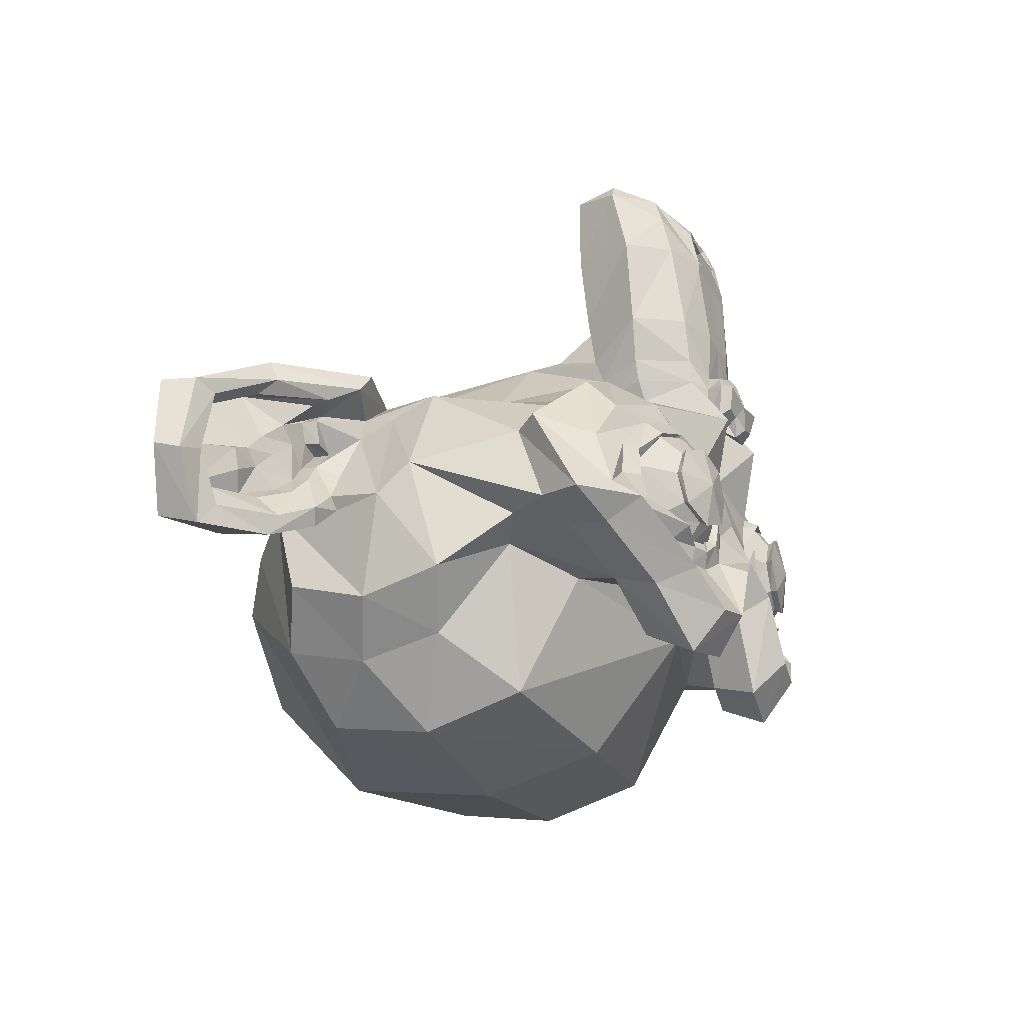
<metadata>
{"format":"obj","ext":"obj","renderer":"f3d","projection":"perspective","resolution":1024,"background":"white","views":[{"elev":-26.7,"azim":114.6,"up":"+Z"}]}
</metadata>
<code>
o Monkey
v 3.325 2.623 0.5335
v 2.45 2.623 0.5335
v 3.388 2.545 0.6038
v 2.388 2.545 0.6038
v 3.435 2.435 0.6428
v 2.341 2.435 0.6428
v 3.24 2.474 0.721
v 2.536 2.474 0.721
v 3.24 2.576 0.6663
v 2.536 2.576 0.6663
v 3.24 2.638 0.5647
v 2.536 2.638 0.5647
v 3.161 2.654 0.5335
v 2.615 2.654 0.5335
v 3.091 2.599 0.6038
v 2.685 2.599 0.6038
v 3.044 2.505 0.6428
v 2.732 2.505 0.6428
v 2.966 2.513 0.4553
v 2.81 2.513 0.4553
v 3.029 2.599 0.4553
v 2.747 2.599 0.4553
v 3.13 2.654 0.4553
v 2.646 2.654 0.4553
v 3.161 2.654 0.3694
v 2.615 2.654 0.3694
v 3.091 2.599 0.3069
v 2.685 2.599 0.3069
v 3.044 2.505 0.26
v 2.732 2.505 0.26
v 3.24 2.474 0.1819
v 2.536 2.474 0.1819
v 3.24 2.576 0.2444
v 2.536 2.576 0.2444
v 3.24 2.638 0.3382
v 2.536 2.638 0.3382
v 3.325 2.623 0.3694
v 2.45 2.623 0.3694
v 3.388 2.545 0.3069
v 2.388 2.545 0.3069
v 3.435 2.435 0.26
v 2.341 2.435 0.26
v 3.513 2.42 0.4553
v 2.263 2.42 0.4553
v 3.45 2.529 0.4553
v 2.325 2.529 0.4553
v 3.357 2.615 0.4553
v 2.419 2.615 0.4553
v 3.365 2.63 0.4553
v 2.411 2.63 0.4553
v 3.333 2.638 0.3616
v 2.443 2.638 0.3616
v 3.24 2.662 0.3225
v 2.536 2.662 0.3225
v 3.154 2.677 0.3616
v 2.622 2.677 0.3616
v 3.115 2.677 0.4553
v 2.661 2.677 0.4553
v 3.154 2.677 0.5413
v 2.622 2.677 0.5413
v 3.24 2.685 0.4553
v 2.536 2.685 0.4553
v 3.24 2.662 0.5803
v 2.536 2.662 0.5803
v 3.333 2.638 0.5413
v 2.443 2.638 0.5413
v 2.888 2.599 0.2678
v 2.888 2.677 0.346
v 2.888 2.591 1.377
v 2.888 2.638 1.018
v 2.888 2.654 0.885
v 2.888 2.576 1.471
v 2.888 2.459 0.2913
v 2.888 2.427 0.1272
v 2.888 1.31 -0.2009
v 2.888 1.005 0.135
v 2.888 1.029 0.6272
v 2.888 1.505 1.08
v 3.091 2.42 0.885
v 2.685 2.42 0.885
v 3.2 2.427 1.135
v 2.575 2.427 1.135
v 3.24 2.427 1.393
v 2.536 2.427 1.393
v 3.255 2.388 1.588
v 2.521 2.388 1.588
v 3.216 2.38 1.643
v 2.56 2.38 1.643
v 3.068 2.412 1.666
v 2.708 2.412 1.666
v 2.888 2.435 1.682
v 3.325 2.388 0.8382
v 2.45 2.388 0.8382
v 3.521 2.396 0.7366
v 2.255 2.396 0.7366
v 3.716 2.302 0.5491
v 2.06 2.302 0.5491
v 3.747 2.451 0.2678
v 2.029 2.451 0.2678
v 3.599 2.482 0.2132
v 2.177 2.482 0.2132
v 3.38 2.545 0.09597
v 2.396 2.545 0.09597
v 3.208 2.591 -0.06028
v 2.568 2.591 -0.06028
v 3.044 2.615 -0.02122
v 2.732 2.615 -0.02122
v 2.95 2.607 0.2053
v 2.825 2.607 0.2053
v 3.052 2.63 0.2835
v 2.724 2.63 0.2835
v 3.013 2.623 0.3928
v 2.763 2.623 0.3928
v 3.091 2.599 0.6038
v 2.685 2.599 0.6038
v 3.263 2.56 0.6819
v 2.513 2.56 0.6819
v 3.38 2.529 0.635
v 2.396 2.529 0.635
v 3.513 2.505 0.51
v 2.263 2.505 0.51
v 3.529 2.505 0.4007
v 2.247 2.505 0.4007
v 3.49 2.521 0.3225
v 2.286 2.521 0.3225
v 3.318 2.576 0.26
v 2.458 2.576 0.26
v 3.138 2.615 0.2288
v 2.638 2.615 0.2288
v 2.888 2.591 1.463
v 2.997 2.591 1.416
v 2.779 2.591 1.416
v 3.005 2.568 1.533
v 2.771 2.568 1.533
v 2.95 2.552 1.58
v 2.825 2.552 1.58
v 2.888 2.545 1.588
v 2.888 2.607 0.8928
v 2.888 2.599 0.8382
v 2.99 2.599 0.846
v 2.786 2.599 0.846
v 3.013 2.607 0.9241
v 2.763 2.607 0.9241
v 2.974 2.599 0.9866
v 2.802 2.599 0.9866
v 3.286 2.529 0.7444
v 2.49 2.529 0.7444
v 3.505 2.482 0.6428
v 2.271 2.482 0.6428
v 3.615 2.459 0.4944
v 2.161 2.459 0.4944
v 3.63 2.513 0.3225
v 2.146 2.513 0.3225
v 3.575 2.584 0.2835
v 2.2 2.584 0.2835
v 3.325 2.654 0.1507
v 2.45 2.654 0.1507
v 3.2 2.693 0.0569
v 2.575 2.693 0.0569
v 3.091 2.709 0.08034
v 2.685 2.709 0.08034
v 2.99 2.701 0.2678
v 2.786 2.701 0.2678
v 3.013 2.67 0.7991
v 2.763 2.67 0.7991
v 3.099 2.568 1.143
v 2.677 2.568 1.143
v 3.138 2.545 1.401
v 2.638 2.545 1.401
v 3.154 2.521 1.518
v 2.622 2.521 1.518
v 3.122 2.49 1.612
v 2.654 2.49 1.612
v 3.052 2.49 1.627
v 2.724 2.49 1.627
v 2.888 2.498 1.643
v 2.888 2.584 0.6507
v 2.888 2.623 0.4866
v 3.216 2.599 0.221
v 2.56 2.599 0.221
v 3.052 2.607 0.5569
v 2.724 2.607 0.5569
v 3.021 2.615 0.4866
v 2.755 2.615 0.4866
v 3.005 2.591 1.385
v 2.771 2.591 1.385
v 2.966 2.607 1.143
v 2.81 2.607 1.143
v 2.888 2.607 1.143
v 2.888 2.599 1.026
v 2.982 2.638 0.971
v 2.794 2.638 0.971
v 3.021 2.654 0.9241
v 2.755 2.654 0.9241
v 2.997 2.638 0.8303
v 2.779 2.638 0.8303
v 2.927 2.638 0.8225
v 2.849 2.638 0.8225
v 2.888 2.685 0.9007
v 2.935 2.67 0.846
v 2.841 2.67 0.846
v 2.982 2.67 0.8538
v 2.794 2.67 0.8538
v 2.997 2.685 0.9241
v 2.779 2.685 0.9241
v 2.966 2.662 0.9475
v 2.81 2.662 0.9475
v 2.888 2.662 0.9866
v 3.146 2.412 1.01
v 2.63 2.412 1.01
v 3.052 2.568 0.9397
v 2.724 2.568 0.9397
v 3.068 2.568 1.01
v 2.708 2.568 1.01
v 3.122 2.412 0.9475
v 2.654 2.412 0.9475
v 2.888 2.545 1.573
v 2.935 2.545 1.565
v 2.841 2.545 1.565
v 2.982 2.568 1.518
v 2.794 2.568 1.518
v 2.982 2.584 1.44
v 2.794 2.584 1.44
v 2.888 2.513 1.479
v 2.982 2.521 1.448
v 2.794 2.521 1.448
v 2.982 2.498 1.51
v 2.794 2.498 1.51
v 2.935 2.49 1.549
v 2.841 2.49 1.549
v 2.888 2.49 1.557
v 3.06 2.638 0.4788
v 2.716 2.638 0.4788
v 3.075 2.63 0.5413
v 2.7 2.63 0.5413
v 3.224 2.615 0.2678
v 2.552 2.615 0.2678
v 3.161 2.63 0.2757
v 2.615 2.63 0.2757
v 3.31 2.63 0.2991
v 2.466 2.63 0.2991
v 3.45 2.552 0.346
v 2.325 2.552 0.346
v 3.474 2.545 0.4085
v 2.302 2.545 0.4085
v 3.466 2.537 0.5022
v 2.31 2.537 0.5022
v 3.365 2.576 0.596
v 2.411 2.576 0.596
v 3.263 2.599 0.635
v 2.513 2.599 0.635
v 3.115 2.638 0.5882
v 2.661 2.638 0.5882
v 3.068 2.638 0.4007
v 2.708 2.638 0.4007
v 3.099 2.638 0.3225
v 2.677 2.638 0.3225
v 3.122 2.615 0.3382
v 2.654 2.615 0.3382
v 3.083 2.615 0.4007
v 2.693 2.615 0.4007
v 3.13 2.615 0.5725
v 2.646 2.615 0.5725
v 3.263 2.584 0.6116
v 2.513 2.584 0.6116
v 3.349 2.56 0.5803
v 2.427 2.56 0.5803
v 3.435 2.529 0.4866
v 2.341 2.529 0.4866
v 3.443 2.529 0.4163
v 2.333 2.529 0.4163
v 3.419 2.537 0.3616
v 2.357 2.537 0.3616
v 3.302 2.607 0.3069
v 2.474 2.607 0.3069
v 3.169 2.623 0.2991
v 2.607 2.623 0.2991
v 3.224 2.607 0.2913
v 2.552 2.607 0.2913
v 3.091 2.607 0.5257
v 2.685 2.607 0.5257
v 3.083 2.607 0.471
v 2.693 2.607 0.471
v 2.997 2.466 0.2366
v 2.779 2.466 0.2366
v 3.083 2.474 0.03347
v 2.693 2.474 0.03347
v 3.224 2.451 0.01003
v 2.552 2.451 0.01003
v 3.372 2.412 0.1428
v 2.404 2.412 0.1428
v 3.568 2.349 0.2444
v 2.208 2.349 0.2444
v 3.685 2.318 0.2913
v 2.091 2.318 0.2913
v 3.661 2.232 0.5335
v 2.115 2.232 0.5335
v 3.49 2.271 0.6975
v 2.286 2.271 0.6975
v 3.325 2.326 0.7913
v 2.45 2.326 0.7913
v 2.888 2.146 -0.2009
v 2.888 1.779 -0.2868
v 2.888 1.185 0.8928
v 2.888 2.045 1.158
v 2.888 2.318 1.674
v 2.888 2.201 1.502
v 2.888 2.177 1.268
v 2.888 2.138 1.182
v 3.74 1.912 0.4632
v 2.036 1.912 0.4632
v 3.747 1.81 0.3772
v 2.029 1.81 0.3772
v 3.661 1.42 0.4319
v 2.115 1.42 0.4319
v 3.349 1.154 0.26
v 2.427 1.154 0.26
v 3.622 1.927 0.7444
v 2.154 1.927 0.7444
v 3.482 1.693 0.8225
v 2.294 1.693 0.8225
v 3.529 1.427 0.7053
v 2.247 1.427 0.7053
v 3.224 1.193 0.6428
v 2.552 1.193 0.6428
v 3.122 2.263 1.049
v 2.654 2.263 1.049
v 3.068 2.115 1.112
v 2.708 2.115 1.112
v 3.177 2.24 1.408
v 2.599 2.24 1.408
v 3.138 2.248 1.198
v 2.638 2.248 1.198
v 3.216 2.255 1.612
v 2.56 2.255 1.612
v 3.029 2.224 1.455
v 2.747 2.224 1.455
v 3.013 2.216 1.237
v 2.763 2.216 1.237
v 3.052 2.295 1.643
v 2.724 2.295 1.643
v 3.107 2.287 0.9788
v 2.669 2.287 0.9788
v 3.099 2.326 0.9241
v 2.677 2.326 0.9241
v 3.091 2.357 0.8694
v 2.685 2.357 0.8694
v 3.099 2.021 1.088
v 2.677 2.021 1.088
v 3.185 1.591 1.01
v 2.591 1.591 1.01
v 3.232 1.318 0.846
v 2.544 1.318 0.846
v 3.341 1.474 -0.1697
v 2.435 1.474 -0.1697
v 3.341 1.787 -0.2322
v 2.435 1.787 -0.2322
v 3.341 2.091 -0.154
v 2.435 2.091 -0.154
v 3.349 2.287 0.1741
v 2.427 2.287 0.1741
v 3.615 2.193 0.2913
v 2.161 2.193 0.2913
v 3.521 2.138 0.2444
v 2.255 2.138 0.2444
v 3.529 1.912 -0.005595
v 2.247 1.912 -0.005595
v 3.685 1.982 0.135
v 2.091 1.982 0.135
v 3.685 1.74 0.08034
v 2.091 1.74 0.08034
v 3.529 1.662 -0.05247
v 2.247 1.662 -0.05247
v 3.529 1.412 0.01784
v 2.247 1.412 0.01784
v 3.685 1.498 0.1585
v 2.091 1.498 0.1585
v 3.505 1.271 0.3694
v 2.271 1.271 0.3694
v 3.372 1.31 0.6741
v 2.404 1.31 0.6741
v 3.708 1.654 0.3694
v 2.068 1.654 0.3694
v 3.294 2.005 0.8694
v 2.482 2.005 0.8694
v 3.318 1.646 0.8928
v 2.458 1.646 0.8928
v 3.779 1.623 0.2913
v 1.997 1.623 0.2913
v 3.661 1.732 0.8382
v 2.115 1.732 0.8382
v 3.927 1.529 0.7991
v 1.849 1.529 0.7991
v 4.169 1.427 0.6428
v 1.607 1.427 0.6428
v 4.24 1.435 0.3772
v 1.536 1.435 0.3772
v 4.122 1.435 0.1897
v 1.654 1.435 0.1897
v 3.911 1.545 0.221
v 1.865 1.545 0.221
v 3.904 1.568 0.2835
v 1.872 1.568 0.2835
v 4.075 1.466 0.26
v 1.7 1.466 0.26
v 4.154 1.451 0.4085
v 1.622 1.451 0.4085
v 4.099 1.451 0.6194
v 1.677 1.451 0.6194
v 3.919 1.552 0.7366
v 1.857 1.552 0.7366
v 3.716 1.724 0.7678
v 2.06 1.724 0.7678
v 3.81 1.638 0.3382
v 1.966 1.638 0.3382
v 3.833 1.568 0.3928
v 1.943 1.568 0.3928
v 3.771 1.646 0.721
v 2.005 1.646 0.721
v 3.927 1.49 0.6975
v 1.849 1.49 0.6975
v 4.075 1.412 0.6038
v 1.7 1.412 0.6038
v 4.122 1.412 0.4475
v 1.654 1.412 0.4475
v 4.06 1.42 0.3382
v 1.716 1.42 0.3382
v 3.911 1.498 0.3538
v 1.865 1.498 0.3538
v 3.732 1.646 0.4085
v 2.044 1.646 0.4085
v 3.724 1.584 0.5257
v 2.052 1.584 0.5257
v 3.646 1.584 0.6038
v 2.13 1.584 0.6038
v 3.708 1.584 0.6116
v 2.068 1.584 0.6116
v 3.732 1.584 0.6819
v 2.044 1.584 0.6819
v 3.7 1.584 0.7132
v 2.075 1.584 0.7132
v 3.615 1.787 0.6975
v 2.161 1.787 0.6975
v 3.607 1.685 0.721
v 2.169 1.685 0.721
v 3.607 1.67 0.6585
v 2.169 1.67 0.6585
v 3.685 1.646 0.4944
v 2.091 1.646 0.4944
v 3.779 1.591 0.4553
v 1.997 1.591 0.4553
v 3.779 1.537 0.4632
v 1.997 1.537 0.4632
v 3.7 1.537 0.7132
v 2.075 1.537 0.7132
v 3.74 1.537 0.6819
v 2.036 1.537 0.6819
v 3.716 1.537 0.6194
v 2.06 1.537 0.6194
v 3.654 1.537 0.6038
v 2.122 1.537 0.6038
v 3.732 1.537 0.5257
v 2.044 1.537 0.5257
v 3.927 1.443 0.3694
v 1.849 1.443 0.3694
v 4.075 1.373 0.3538
v 1.7 1.373 0.3538
v 4.146 1.365 0.4553
v 1.63 1.365 0.4553
v 4.099 1.373 0.6116
v 1.677 1.373 0.6116
v 3.935 1.435 0.6975
v 1.841 1.435 0.6975
v 3.771 1.591 0.7132
v 2.005 1.591 0.7132
v 3.841 1.513 0.4085
v 1.935 1.513 0.4085
v 3.779 1.529 0.5882
v 1.997 1.529 0.5882
v 3.825 1.521 0.635
v 1.95 1.521 0.635
v 3.888 1.49 0.5725
v 1.888 1.49 0.5725
v 3.849 1.505 0.5257
v 1.927 1.505 0.5257
v 3.904 1.482 0.4632
v 1.872 1.482 0.4632
v 3.943 1.474 0.51
v 1.833 1.474 0.51
v 3.997 1.466 0.4866
v 1.779 1.466 0.4866
v 3.974 1.466 0.4241
v 1.802 1.466 0.4241
v 3.911 1.373 0.26
v 1.865 1.373 0.26
v 4.138 1.31 0.2288
v 1.638 1.31 0.2288
v 4.255 1.357 0.4007
v 1.521 1.357 0.4007
v 4.2 1.326 0.6428
v 1.575 1.326 0.6428
v 3.927 1.365 0.7835
v 1.849 1.365 0.7835
v 3.677 1.529 0.8225
v 2.099 1.529 0.8225
v 3.747 1.474 0.3147
v 2.029 1.474 0.3147
f 47 1 3 45
f 4 2 48 46
f 45 3 5 43
f 6 4 46 44
f 3 9 7 5
f 8 10 4 6
f 1 11 9 3
f 10 12 2 4
f 11 13 15 9
f 16 14 12 10
f 9 15 17 7
f 18 16 10 8
f 15 21 19 17
f 20 22 16 18
f 13 23 21 15
f 22 24 14 16
f 23 25 27 21
f 28 26 24 22
f 21 27 29 19
f 30 28 22 20
f 27 33 31 29
f 32 34 28 30
f 25 35 33 27
f 34 36 26 28
f 35 37 39 33
f 40 38 36 34
f 33 39 41 31
f 42 40 34 32
f 39 45 43 41
f 44 46 40 42
f 37 47 45 39
f 46 48 38 40
f 47 37 51 49
f 52 38 48 50
f 37 35 53 51
f 54 36 38 52
f 35 25 55 53
f 56 26 36 54
f 25 23 57 55
f 58 24 26 56
f 23 13 59 57
f 60 14 24 58
f 13 11 63 59
f 64 12 14 60
f 11 1 65 63
f 66 2 12 64
f 1 47 49 65
f 50 48 2 66
f 61 65 49
f 50 66 62
f 63 65 61
f 62 66 64
f 61 59 63
f 64 60 62
f 61 57 59
f 60 58 62
f 61 55 57
f 58 56 62
f 61 53 55
f 56 54 62
f 61 51 53
f 54 52 62
f 61 49 51
f 52 50 62
f 89 174 176 91
f 176 175 90 91
f 87 172 174 89
f 175 173 88 90
f 85 170 172 87
f 173 171 86 88
f 83 168 170 85
f 171 169 84 86
f 81 166 168 83
f 169 167 82 84
f 79 92 146 164
f 147 93 80 165
f 92 94 148 146
f 149 95 93 147
f 94 96 150 148
f 151 97 95 149
f 96 98 152 150
f 153 99 97 151
f 98 100 154 152
f 155 101 99 153
f 100 102 156 154
f 157 103 101 155
f 102 104 158 156
f 159 105 103 157
f 104 106 160 158
f 161 107 105 159
f 106 108 162 160
f 163 109 107 161
f 108 67 68 162
f 68 67 109 163
f 110 128 160 162
f 161 129 111 163
f 128 179 158 160
f 159 180 129 161
f 126 156 158 179
f 159 157 127 180
f 124 154 156 126
f 157 155 125 127
f 122 152 154 124
f 155 153 123 125
f 120 150 152 122
f 153 151 121 123
f 118 148 150 120
f 151 149 119 121
f 116 146 148 118
f 149 147 117 119
f 114 164 146 116
f 147 165 115 117
f 114 181 177 164
f 177 182 115 165
f 110 162 68 112
f 68 163 111 113
f 112 68 178 183
f 178 68 113 184
f 177 181 183 178
f 184 182 177 178
f 135 137 176 174
f 176 137 136 175
f 133 135 174 172
f 175 136 134 173
f 131 133 172 170
f 173 134 132 171
f 166 187 185 168
f 186 188 167 169
f 131 170 168 185
f 169 171 132 186
f 144 190 189 187
f 189 190 145 188
f 185 187 189 69
f 189 188 186 69
f 130 131 185 69
f 186 132 130 69
f 142 193 191 144
f 192 194 143 145
f 140 195 193 142
f 194 196 141 143
f 139 197 195 140
f 196 198 139 141
f 138 71 197 139
f 198 71 138 139
f 190 144 191 70
f 192 145 190 70
f 70 191 206 208
f 207 192 70 208
f 71 199 200 197
f 201 199 71 198
f 197 200 202 195
f 203 201 198 196
f 195 202 204 193
f 205 203 196 194
f 193 204 206 191
f 207 205 194 192
f 199 204 202 200
f 203 205 199 201
f 199 208 206 204
f 207 208 199 205
f 139 140 164 177
f 165 141 139 177
f 140 142 211 164
f 212 143 141 165
f 142 144 213 211
f 214 145 143 212
f 144 187 166 213
f 167 188 145 214
f 81 209 213 166
f 214 210 82 167
f 209 215 211 213
f 212 216 210 214
f 79 164 211 215
f 212 165 80 216
f 131 130 72 222
f 72 130 132 223
f 133 131 222 220
f 223 132 134 221
f 135 133 220 218
f 221 134 136 219
f 137 135 218 217
f 219 136 137 217
f 217 218 229 231
f 230 219 217 231
f 218 220 227 229
f 228 221 219 230
f 220 222 225 227
f 226 223 221 228
f 222 72 224 225
f 224 72 223 226
f 224 231 229 225
f 230 231 224 226
f 225 229 227
f 228 230 226
f 183 181 234 232
f 235 182 184 233
f 112 183 232 254
f 233 184 113 255
f 110 112 254 256
f 255 113 111 257
f 181 114 252 234
f 253 115 182 235
f 114 116 250 252
f 251 117 115 253
f 116 118 248 250
f 249 119 117 251
f 118 120 246 248
f 247 121 119 249
f 120 122 244 246
f 245 123 121 247
f 122 124 242 244
f 243 125 123 245
f 124 126 240 242
f 241 127 125 243
f 126 179 236 240
f 237 180 127 241
f 179 128 238 236
f 239 129 180 237
f 128 110 256 238
f 257 111 129 239
f 238 256 258 276
f 259 257 239 277
f 236 238 276 278
f 277 239 237 279
f 240 236 278 274
f 279 237 241 275
f 242 240 274 272
f 275 241 243 273
f 244 242 272 270
f 273 243 245 271
f 246 244 270 268
f 271 245 247 269
f 248 246 268 266
f 269 247 249 267
f 250 248 266 264
f 267 249 251 265
f 252 250 264 262
f 265 251 253 263
f 234 252 262 280
f 263 253 235 281
f 256 254 260 258
f 261 255 257 259
f 254 232 282 260
f 283 233 255 261
f 232 234 280 282
f 281 235 233 283
f 67 108 284 73
f 285 109 67 73
f 108 106 286 284
f 287 107 109 285
f 106 104 288 286
f 289 105 107 287
f 104 102 290 288
f 291 103 105 289
f 102 100 292 290
f 293 101 103 291
f 100 98 294 292
f 295 99 101 293
f 98 96 296 294
f 297 97 99 295
f 96 94 298 296
f 299 95 97 297
f 94 92 300 298
f 301 93 95 299
f 308 309 328 338
f 329 309 308 339
f 307 308 338 336
f 339 308 307 337
f 306 307 336 340
f 337 307 306 341
f 89 91 306 340
f 306 91 90 341
f 87 89 340 334
f 341 90 88 335
f 85 87 334 330
f 335 88 86 331
f 83 85 330 332
f 331 86 84 333
f 330 336 338 332
f 339 337 331 333
f 330 334 340 336
f 341 335 331 337
f 326 332 338 328
f 339 333 327 329
f 81 83 332 326
f 333 84 82 327
f 209 342 344 215
f 345 343 210 216
f 81 326 342 209
f 343 327 82 210
f 79 215 344 346
f 345 216 80 347
f 79 346 300 92
f 301 347 80 93
f 77 324 352 304
f 353 325 77 304
f 304 352 350 78
f 351 353 304 78
f 78 350 348 305
f 349 351 78 305
f 305 348 328 309
f 329 349 305 309
f 326 328 348 342
f 349 329 327 343
f 296 298 318 310
f 319 299 297 311
f 76 316 324 77
f 325 317 76 77
f 302 358 356 303
f 357 359 302 303
f 303 356 354 75
f 355 357 303 75
f 75 354 316 76
f 317 355 75 76
f 292 294 362 364
f 363 295 293 365
f 364 362 368 366
f 369 363 365 367
f 366 368 370 372
f 371 369 367 373
f 372 370 376 374
f 377 371 373 375
f 314 378 374 376
f 375 379 315 377
f 316 354 374 378
f 375 355 317 379
f 354 356 372 374
f 373 357 355 375
f 356 358 366 372
f 367 359 357 373
f 358 360 364 366
f 365 361 359 367
f 290 292 364 360
f 365 293 291 361
f 74 360 358 302
f 359 361 74 302
f 284 286 288 290
f 289 287 285 291
f 284 290 360 74
f 361 291 285 74
f 73 284 74
f 74 285 73
f 294 296 310 362
f 311 297 295 363
f 310 312 368 362
f 369 313 311 363
f 312 382 370 368
f 371 383 313 369
f 314 376 370 382
f 371 377 315 383
f 348 350 386 384
f 387 351 349 385
f 318 384 386 320
f 387 385 319 321
f 298 300 384 318
f 385 301 299 319
f 300 344 342 384
f 343 345 301 385
f 342 348 384
f 385 349 343
f 300 346 344
f 345 347 301
f 314 322 380 378
f 381 323 315 379
f 316 378 380 324
f 381 379 317 325
f 320 386 380 322
f 381 387 321 323
f 350 352 380 386
f 381 353 351 387
f 324 380 352
f 353 381 325
f 400 388 414 402
f 415 389 401 403
f 400 402 404 398
f 405 403 401 399
f 398 404 406 396
f 407 405 399 397
f 396 406 408 394
f 409 407 397 395
f 394 408 410 392
f 411 409 395 393
f 392 410 412 390
f 413 411 393 391
f 410 420 418 412
f 419 421 411 413
f 408 422 420 410
f 421 423 409 411
f 406 424 422 408
f 423 425 407 409
f 404 426 424 406
f 425 427 405 407
f 402 428 426 404
f 427 429 403 405
f 402 414 416 428
f 417 415 403 429
f 318 320 444 442
f 445 321 319 443
f 320 390 412 444
f 413 391 321 445
f 310 318 442 312
f 443 319 311 313
f 382 430 414 388
f 415 431 383 389
f 412 418 440 444
f 441 419 413 445
f 438 446 444 440
f 445 447 439 441
f 434 446 438 436
f 439 447 435 437
f 432 448 446 434
f 447 449 433 435
f 430 448 432 450
f 433 449 431 451
f 414 430 450 416
f 451 431 415 417
f 312 448 430 382
f 431 449 313 383
f 312 442 446 448
f 447 443 313 449
f 442 444 446
f 447 445 443
f 416 450 452 476
f 453 451 417 477
f 450 432 462 452
f 463 433 451 453
f 432 434 460 462
f 461 435 433 463
f 434 436 458 460
f 459 437 435 461
f 436 438 456 458
f 457 439 437 459
f 438 440 454 456
f 455 441 439 457
f 440 418 474 454
f 475 419 441 455
f 428 416 476 464
f 477 417 429 465
f 426 428 464 466
f 465 429 427 467
f 424 426 466 468
f 467 427 425 469
f 422 424 468 470
f 469 425 423 471
f 420 422 470 472
f 471 423 421 473
f 418 420 472 474
f 473 421 419 475
f 458 456 480 478
f 481 457 459 479
f 478 480 482 484
f 483 481 479 485
f 484 482 488 486
f 489 483 485 487
f 486 488 490 492
f 491 489 487 493
f 464 476 486 492
f 487 477 465 493
f 452 484 486 476
f 487 485 453 477
f 452 462 478 484
f 479 463 453 485
f 458 478 462 460
f 463 479 459 461
f 454 474 480 456
f 481 475 455 457
f 472 482 480 474
f 481 483 473 475
f 470 488 482 472
f 483 489 471 473
f 468 490 488 470
f 489 491 469 471
f 466 492 490 468
f 491 493 467 469
f 464 492 466
f 467 493 465
f 392 390 504 502
f 505 391 393 503
f 394 392 502 500
f 503 393 395 501
f 396 394 500 498
f 501 395 397 499
f 398 396 498 496
f 499 397 399 497
f 400 398 496 494
f 497 399 401 495
f 388 400 494 506
f 495 401 389 507
f 494 502 504 506
f 505 503 495 507
f 494 496 500 502
f 501 497 495 503
f 496 498 500
f 501 499 497
f 314 382 388 506
f 389 383 315 507
f 314 506 504 322
f 505 507 315 323
f 320 322 504 390
f 505 323 321 391

</code>
